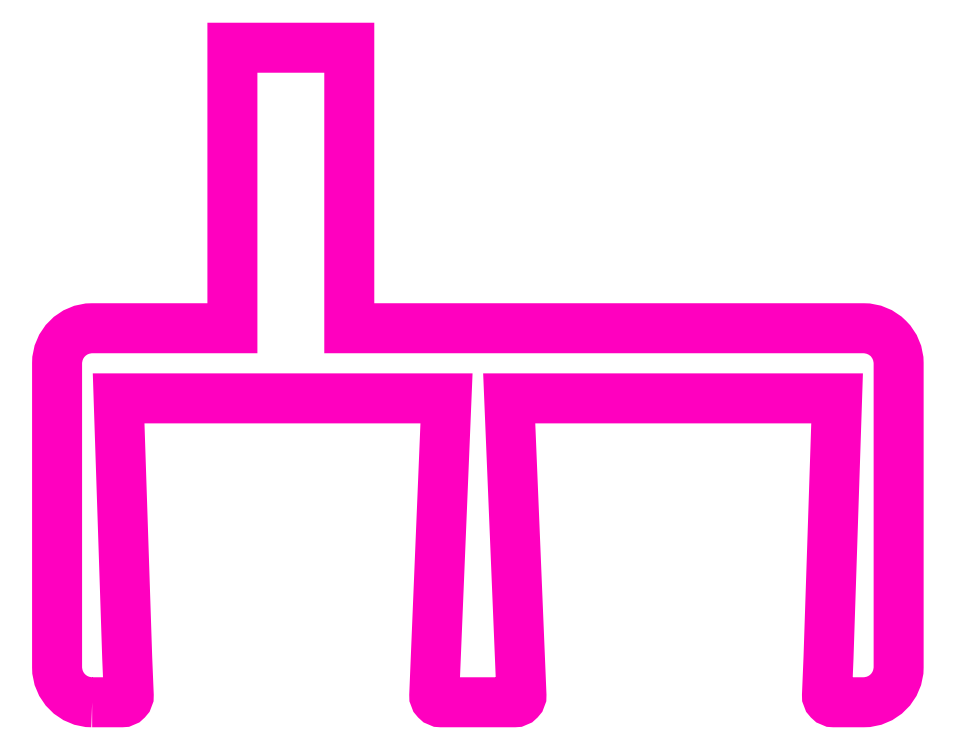
<metadata>
{"format":"dxf","ext":"dxf","renderer":"ezdxf+matplotlib","layout":"modelspace","background":"white","min_lineweight":24,"dpi":150}
</metadata>
<code>
0
SECTION
2
ENTITIES
0
POLYLINE
8
ANA
66
     1
10
0
20
0
30
0
70
     1
0
VERTEX
8
ANA
10
244.5
20
245.1
30
0
0
VERTEX
8
ANA
10
245.7
20
245.1
30
0
42
0.4264
0
VERTEX
8
ANA
10
246
20
245.4
30
0
0
VERTEX
8
ANA
10
246
20
247
30
0
0
VERTEX
8
ANA
10
245.6
20
258.1
30
0
0
VERTEX
8
ANA
10
259.6
20
258.1
30
0
0
VERTEX
8
ANA
10
259.2
20
247
30
0
0
VERTEX
8
ANA
10
259.1
20
245.4
30
0
42
0.4264
0
VERTEX
8
ANA
10
259.4
20
245.1
30
0
0
VERTEX
8
ANA
10
262.5
20
245.1
30
0
42
0.4264
0
VERTEX
8
ANA
10
262.8
20
245.4
30
0
0
VERTEX
8
ANA
10
262.8
20
247
30
0
0
VERTEX
8
ANA
10
262.3
20
258.1
30
0
0
VERTEX
8
ANA
10
276.3
20
258.1
30
0
0
VERTEX
8
ANA
10
276
20
247
30
0
0
VERTEX
8
ANA
10
275.9
20
245.4
30
0
42
0.4264
0
VERTEX
8
ANA
10
276.2
20
245.1
30
0
0
VERTEX
8
ANA
10
277.5
20
245.1
30
0
42
0.4142
0
VERTEX
8
ANA
10
279
20
246.6
30
0
0
VERTEX
8
ANA
10
279
20
259.6
30
0
42
0.4142
0
VERTEX
8
ANA
10
277.5
20
261.1
30
0
0
VERTEX
8
ANA
10
255.5
20
261.1
30
0
0
VERTEX
8
ANA
10
255.5
20
273.1
30
0
0
VERTEX
8
ANA
10
250.5
20
273.1
30
0
0
VERTEX
8
ANA
10
250.5
20
261.1
30
0
0
VERTEX
8
ANA
10
244.5
20
261.1
30
0
42
0.4142
0
VERTEX
8
ANA
10
243
20
259.6
30
0
0
VERTEX
8
ANA
10
243
20
246.6
30
0
42
0.4142
0
SEQEND
8
ANA
0
ENDSEC
0
EOF

</code>
